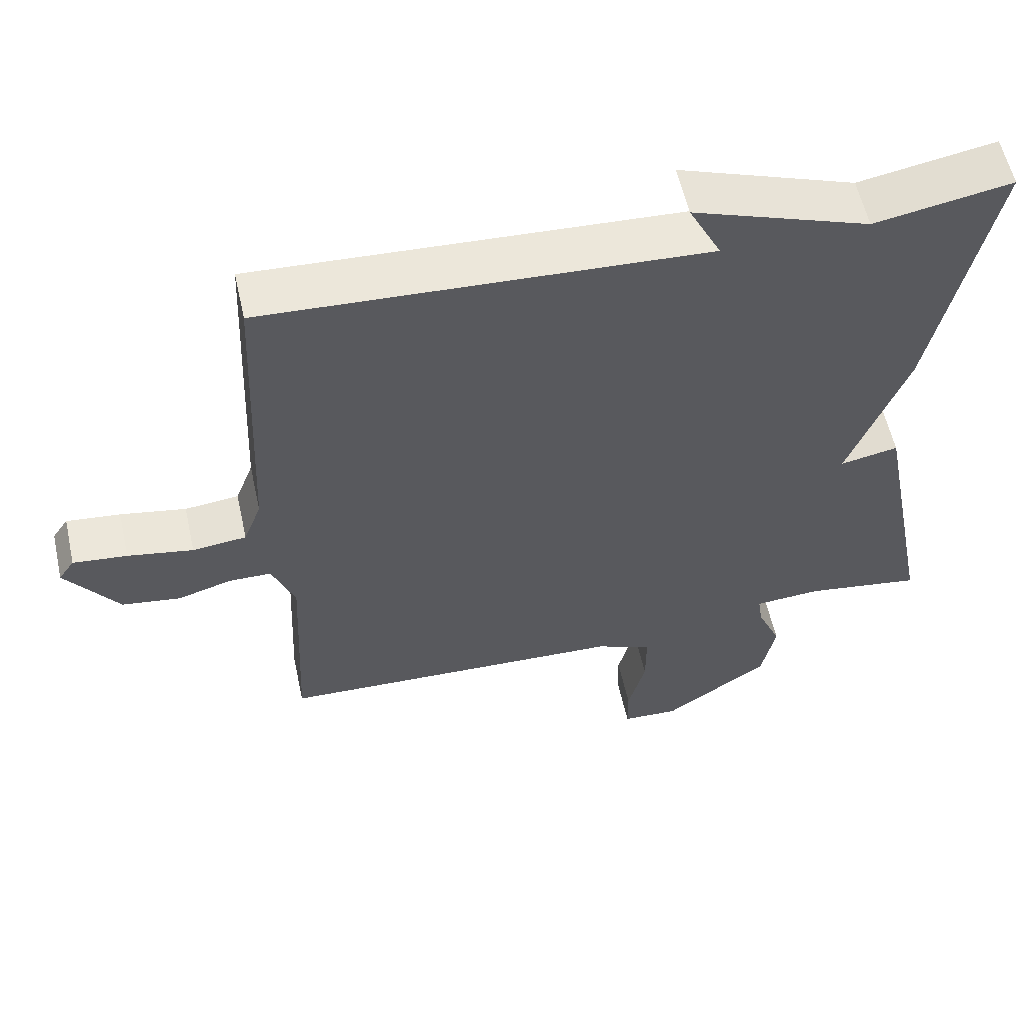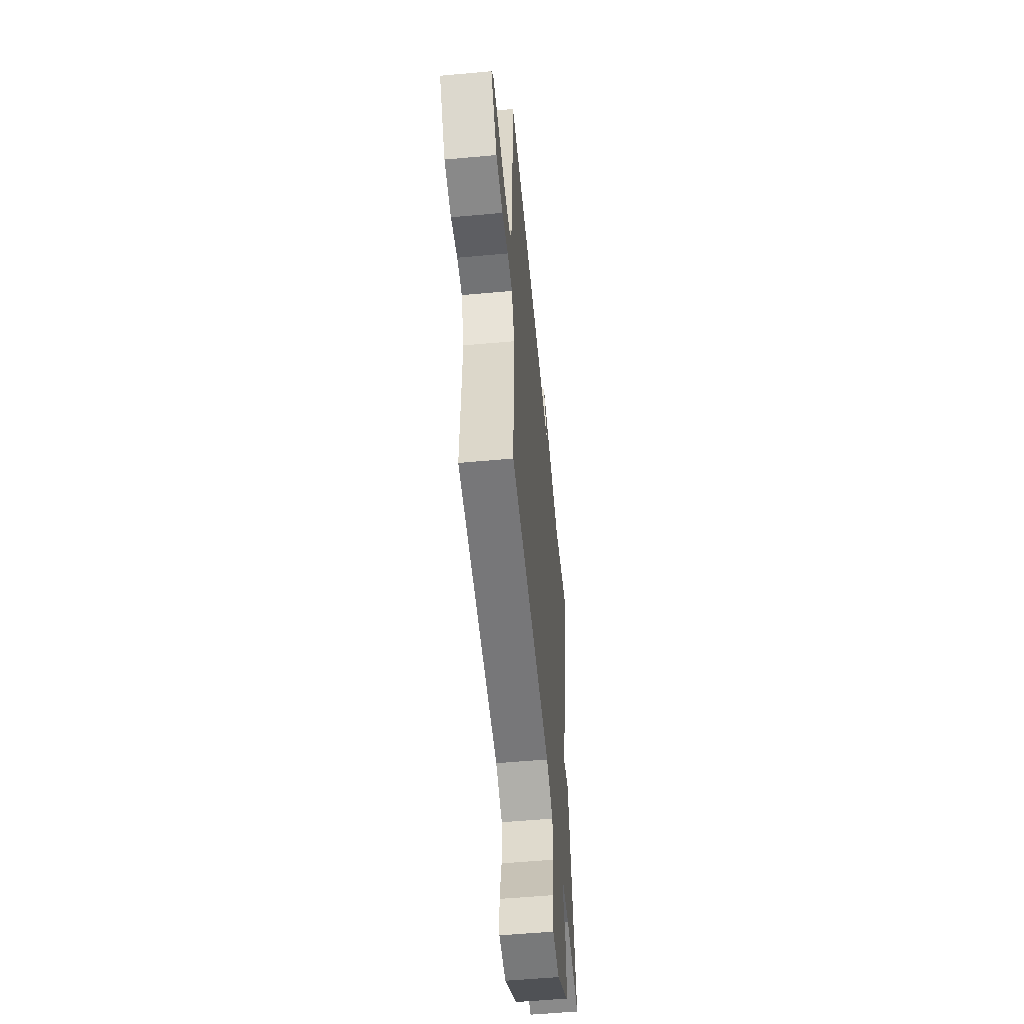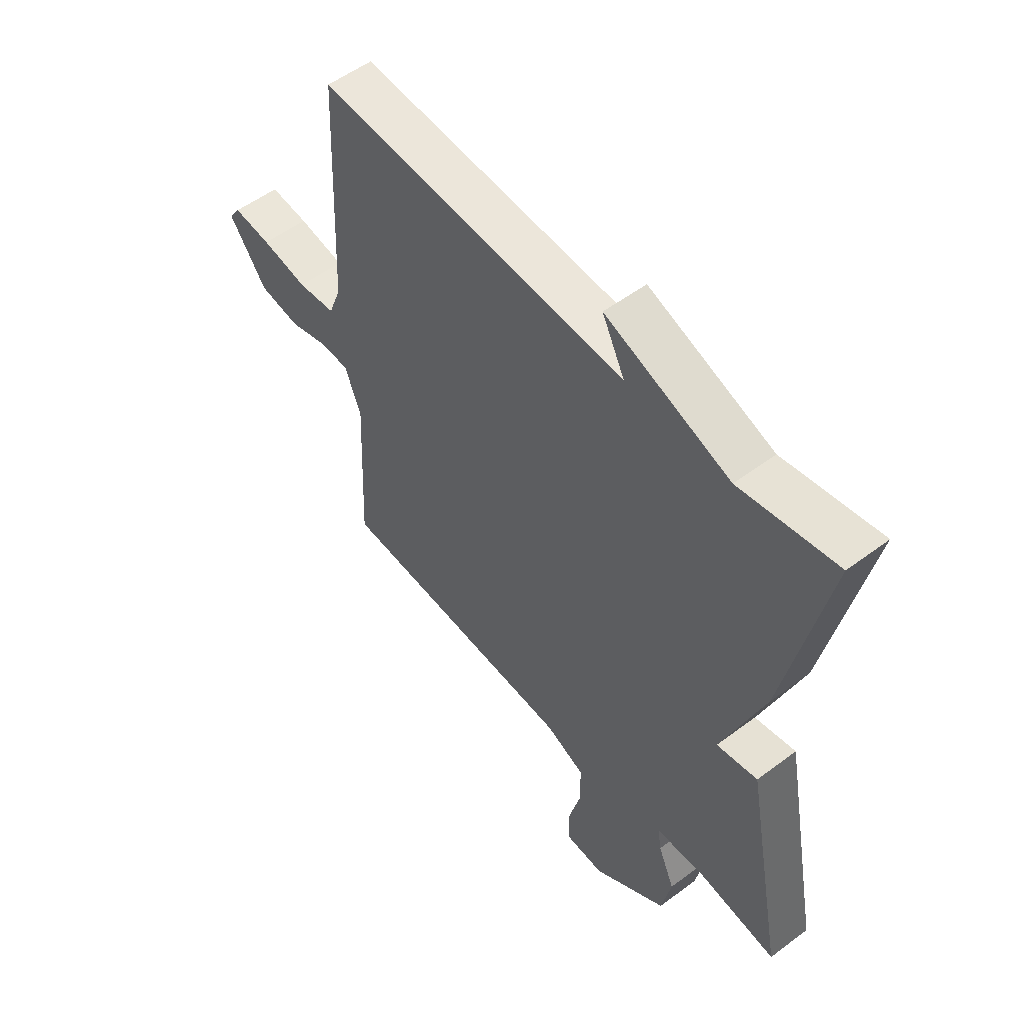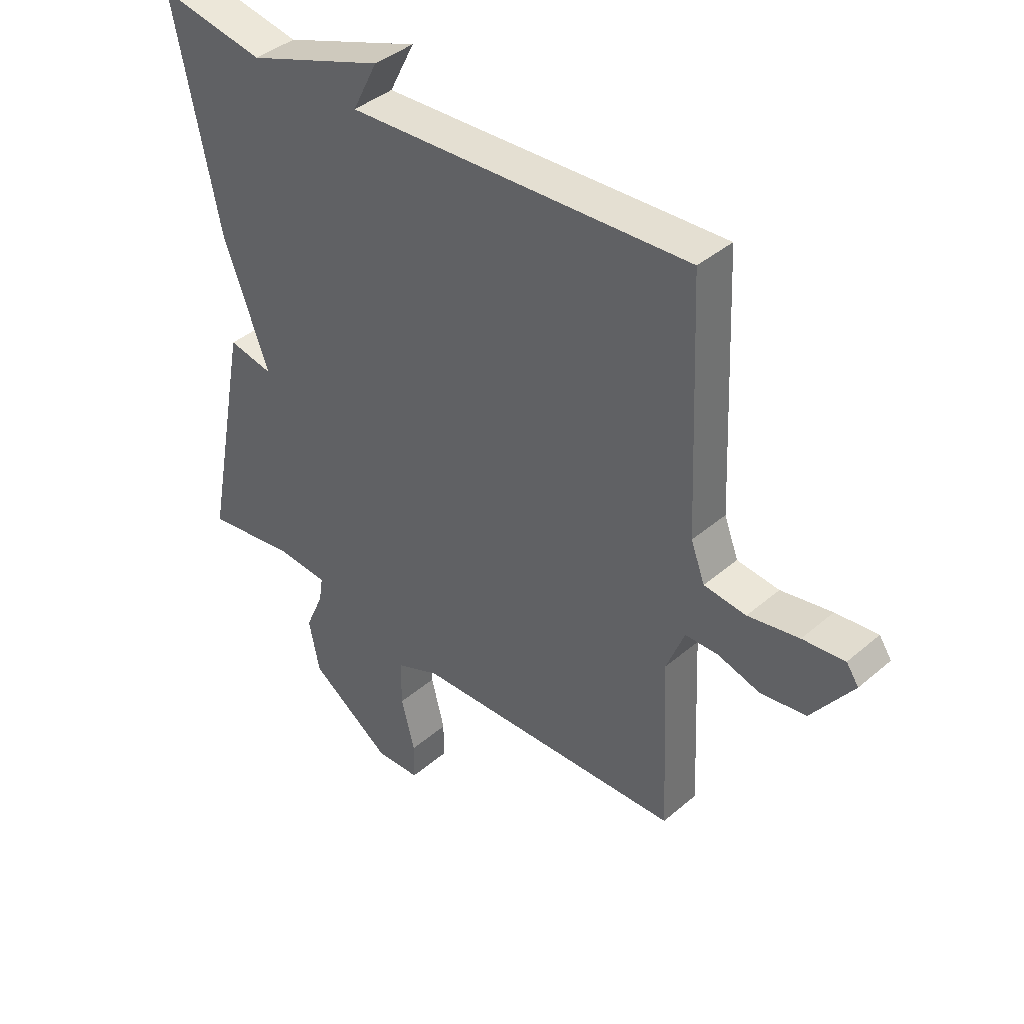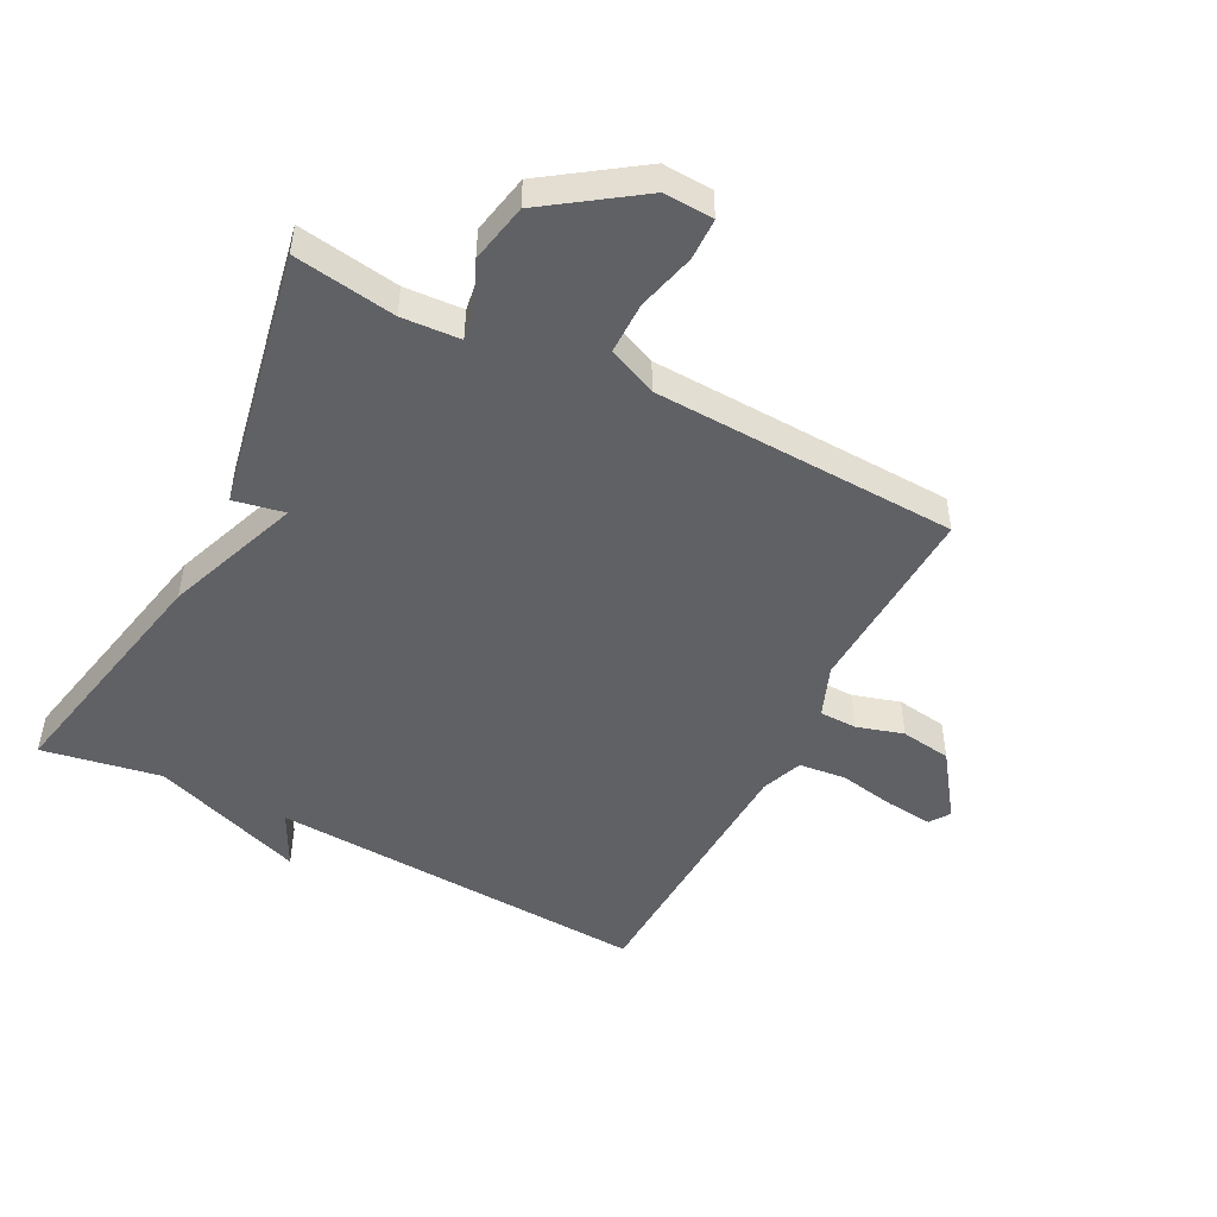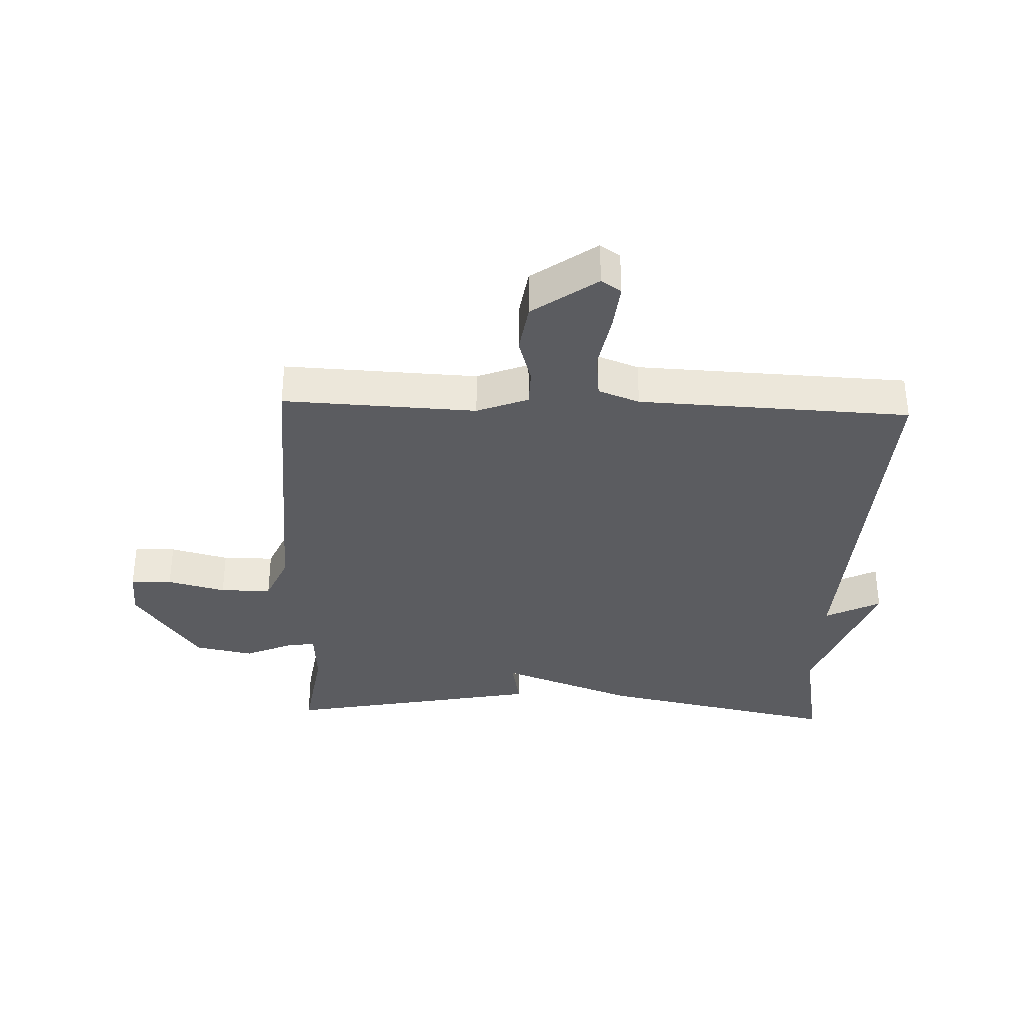
<metadata>
{"format":"obj","ext":"obj","renderer":"f3d","projection":"perspective","resolution":1024,"background":"white","views":[{"elev":57.8,"azim":-12.5,"up":"+Z"},{"elev":-54.9,"azim":-84.5,"up":"+Z"},{"elev":54.1,"azim":51.4,"up":"+Z"},{"elev":40.4,"azim":-136.3,"up":"+Z"},{"elev":-48.7,"azim":152.8,"up":"+Y"},{"elev":-34.6,"azim":-92.1,"up":"+Y"}]}
</metadata>
<code>
v 0.5 0.07 -0.5
v 0.338 0.07 -0.475
v 0.245 0.07 -0.481
v 0.252 0.07 -0.527
v 0.285 0.07 -0.603
v 0.266 0.07 -0.697
v 0.119 0.07 -0.799
v 0.04 0.07 -0.795
v 0.039 0.07 -0.729
v 0.063 0.07 -0.636
v 0.063 0.07 -0.554
v -0.015 0.07 -0.52
v -0.5 0.07 -0.5
v -0.486 0.07 -0.191
v -0.518 0.07 -0.109
v -0.577 0.07 -0.108
v -0.652 0.07 -0.13
v -0.733 0.07 -0.118
v -0.807 0.07 -0.015
v -0.785 0.07 0.017
v -0.71 0.07 0.009
v -0.619 0.07 -0.008
v -0.544 0.07 0
v -0.519 0.07 0.066
v -0.5 0.07 0.5
v 0.11 0.07 0.466
v 0.065 0.07 0.555
v 0.31 0.07 0.466
v 0.5 0.07 0.5
v 0.42 0.07 0.113
v 0.339 0.07 -0.103
v 0.42 0.07 -0.087
v 0.5 0 -0.5
v 0.338 0 -0.475
v 0.245 0 -0.481
v 0.252 0 -0.527
v 0.285 0 -0.603
v 0.266 0 -0.697
v 0.119 0 -0.799
v 0.04 0 -0.795
v 0.039 0 -0.729
v 0.063 0 -0.636
v 0.063 0 -0.554
v -0.015 0 -0.52
v -0.5 0 -0.5
v -0.486 0 -0.191
v -0.518 0 -0.109
v -0.577 0 -0.108
v -0.652 0 -0.13
v -0.733 0 -0.118
v -0.807 0 -0.015
v -0.785 0 0.017
v -0.71 0 0.009
v -0.619 0 -0.008
v -0.544 0 0
v -0.519 0 0.066
v -0.5 0 0.5
v 0.11 0 0.466
v 0.065 0 0.555
v 0.31 0 0.466
v 0.5 0 0.5
v 0.42 0 0.113
v 0.339 0 -0.103
v 0.42 0 -0.087
f 31 32 1 2
f 28 29 30 31
f 28 31 2 3
f 26 27 28
f 26 28 3
f 24 25 26 3
f 23 24 3 4
f 4 5 6
f 23 4 6
f 22 23 6
f 20 21 22
f 19 20 22
f 18 19 22
f 17 18 22
f 16 17 22
f 15 16 22
f 15 22 6
f 12 13 14
f 11 12 14 15
f 8 9 10
f 7 8 10
f 6 7 10
f 6 10 11
f 6 11 15
f 34 33 64 63
f 63 62 61 60
f 35 34 63 60
f 60 59 58
f 35 60 58
f 35 58 57 56
f 36 35 56 55
f 38 37 36
f 38 36 55
f 38 55 54
f 54 53 52
f 54 52 51
f 54 51 50
f 54 50 49
f 54 49 48
f 54 48 47
f 38 54 47
f 46 45 44
f 47 46 44 43
f 42 41 40
f 42 40 39
f 42 39 38
f 43 42 38
f 47 43 38
f 1 33 34 2
f 2 34 35 3
f 3 35 36 4
f 4 36 37 5
f 5 37 38 6
f 6 38 39 7
f 7 39 40 8
f 8 40 41 9
f 9 41 42 10
f 10 42 43 11
f 11 43 44 12
f 12 44 45 13
f 13 45 46 14
f 14 46 47 15
f 15 47 48 16
f 16 48 49 17
f 17 49 50 18
f 18 50 51 19
f 19 51 52 20
f 20 52 53 21
f 21 53 54 22
f 22 54 55 23
f 23 55 56 24
f 24 56 57 25
f 25 57 58 26
f 26 58 59 27
f 27 59 60 28
f 28 60 61 29
f 29 61 62 30
f 30 62 63 31
f 31 63 64 32
f 32 64 33 1

</code>
